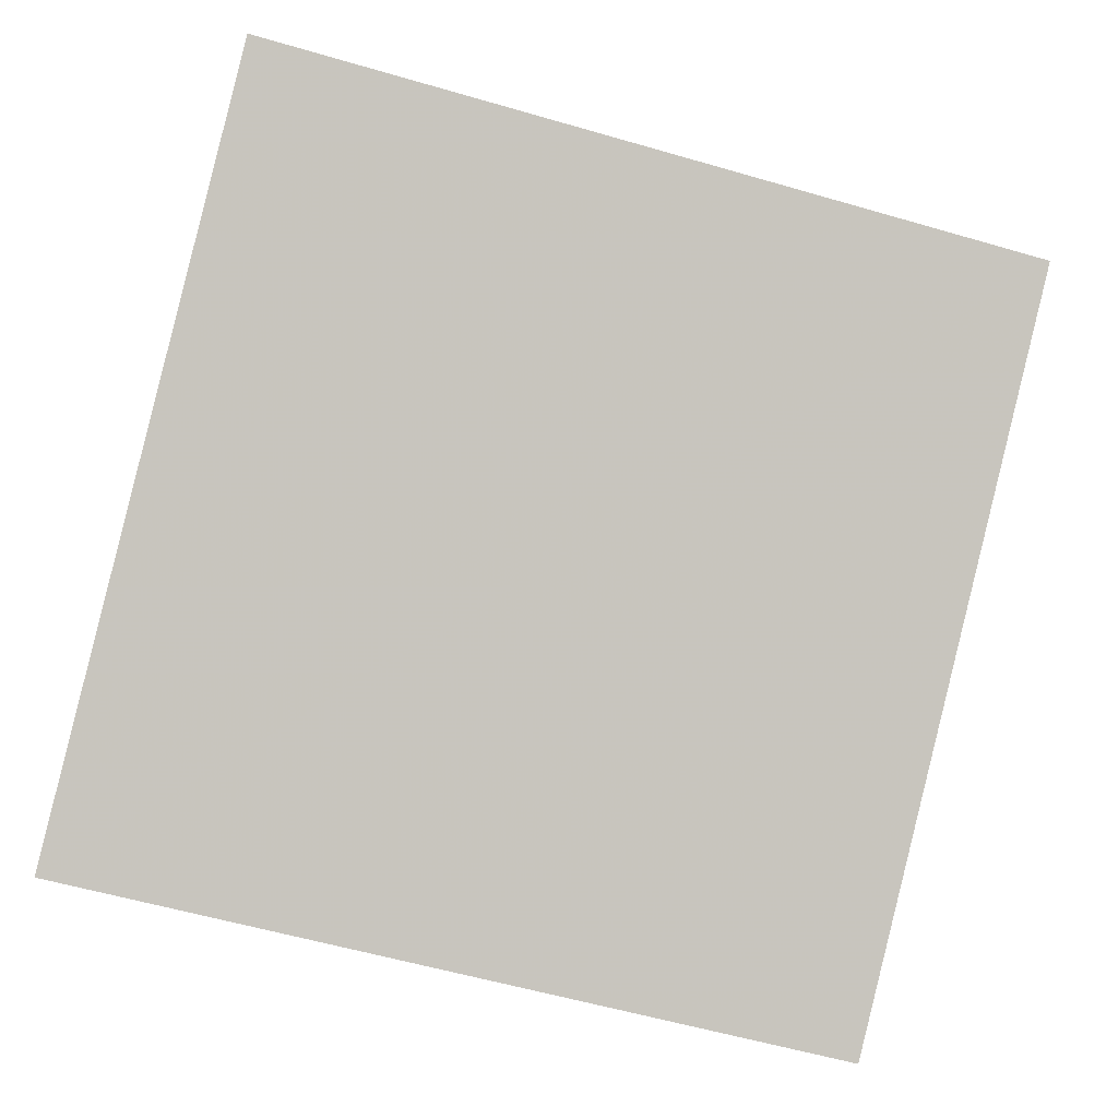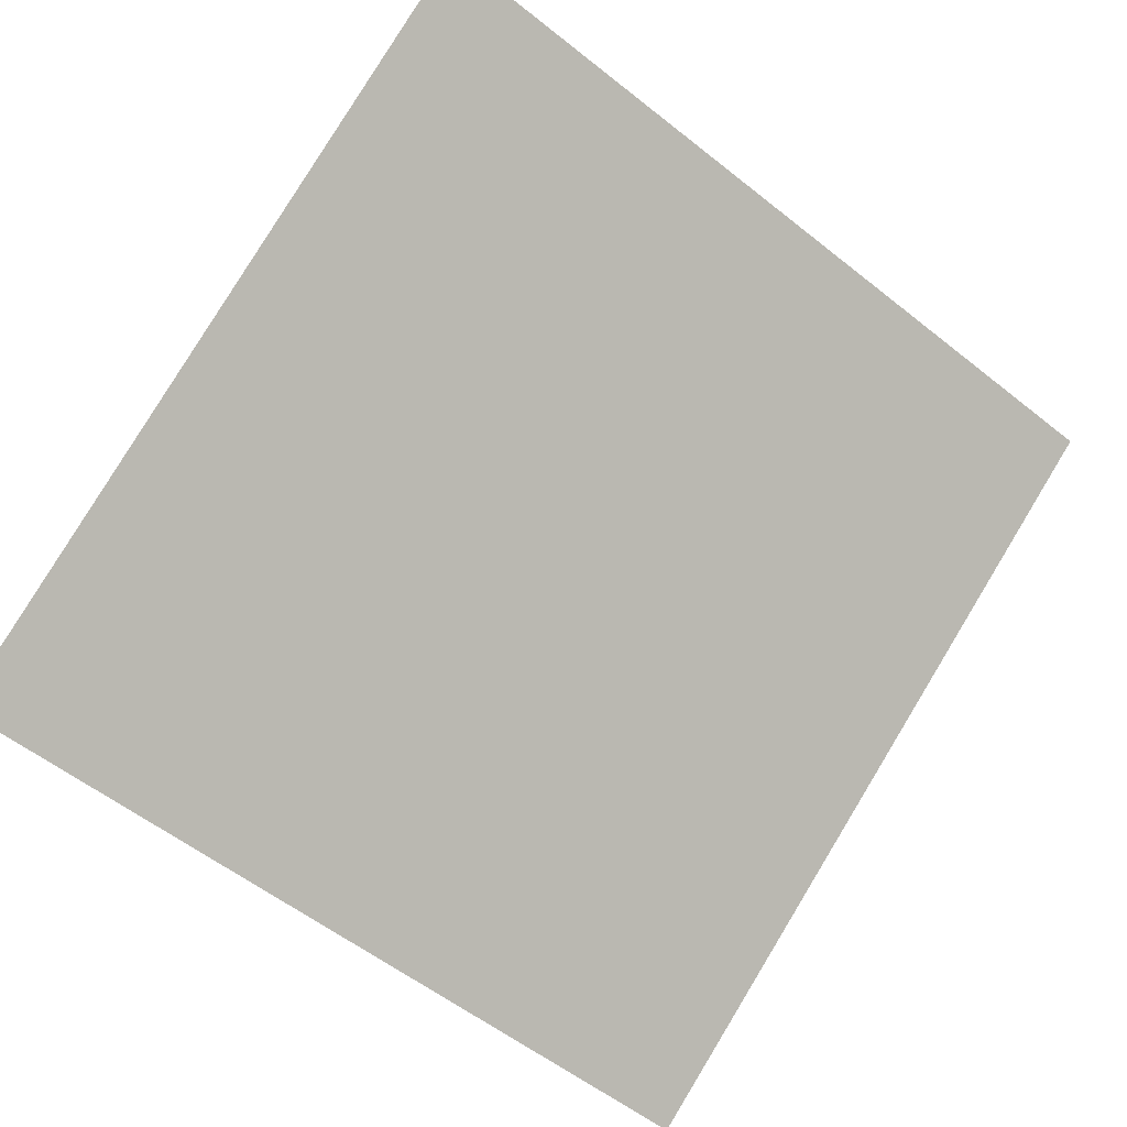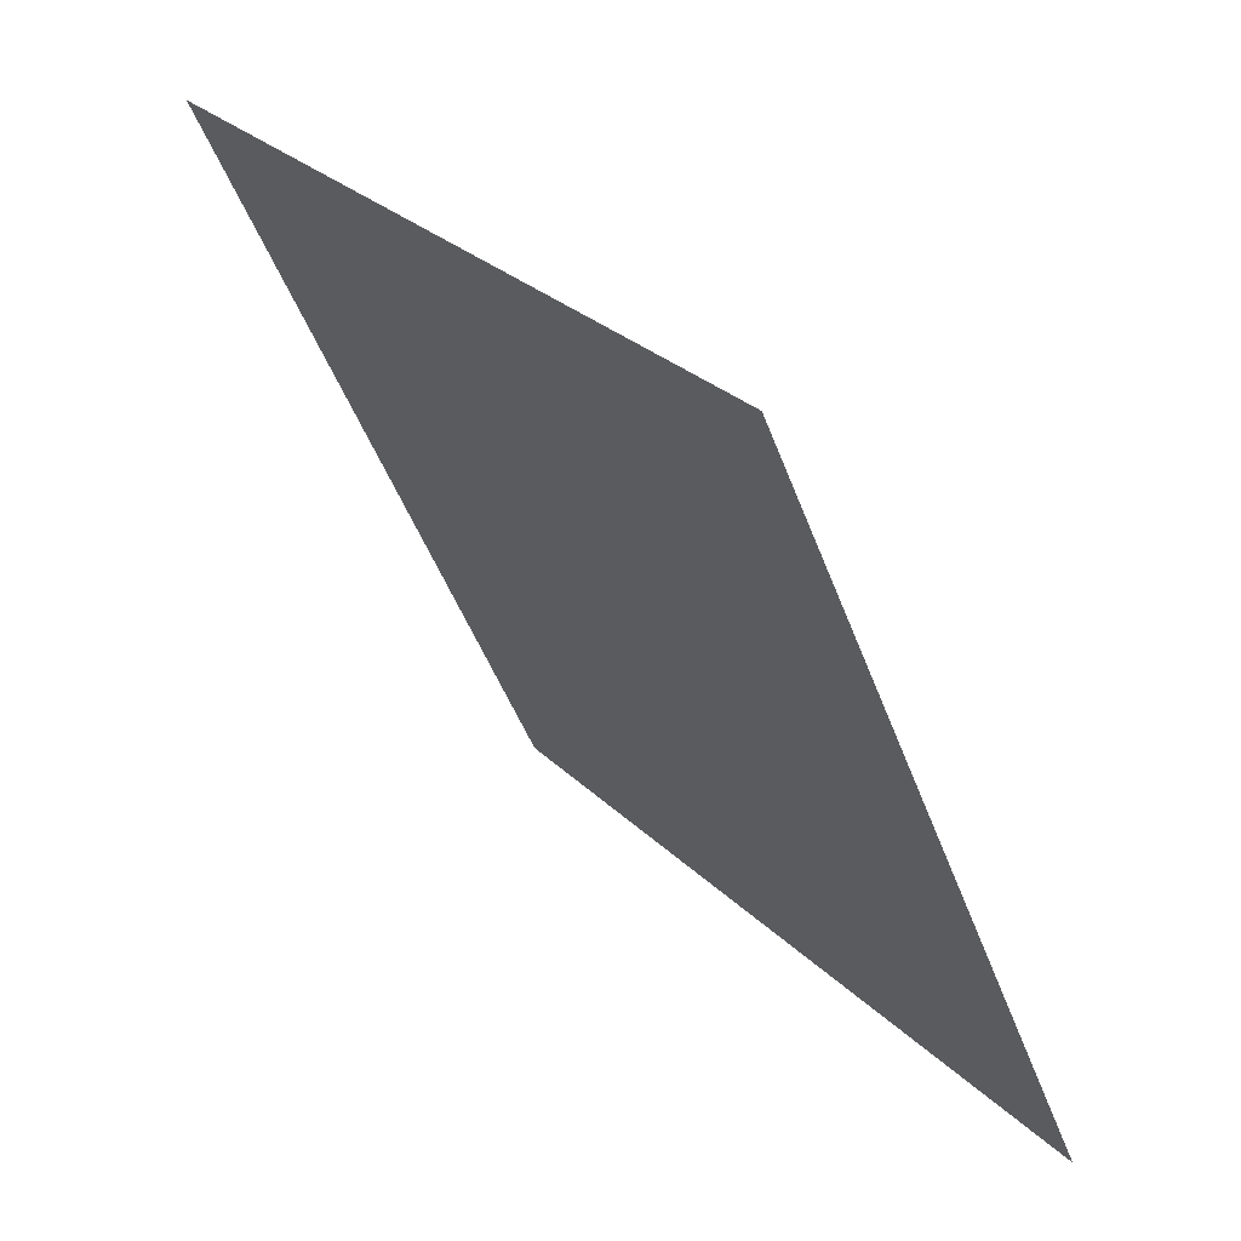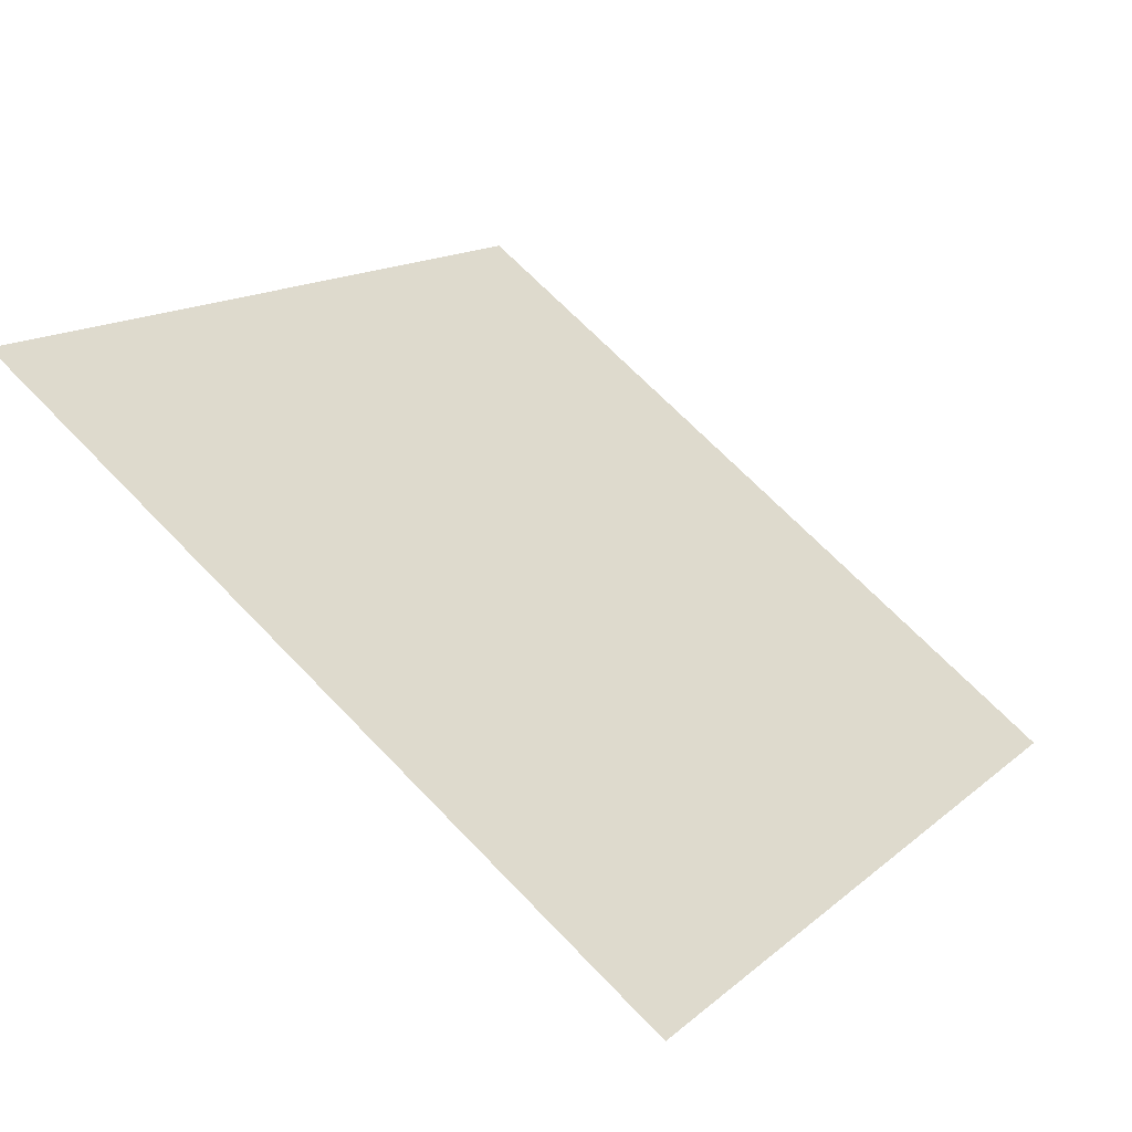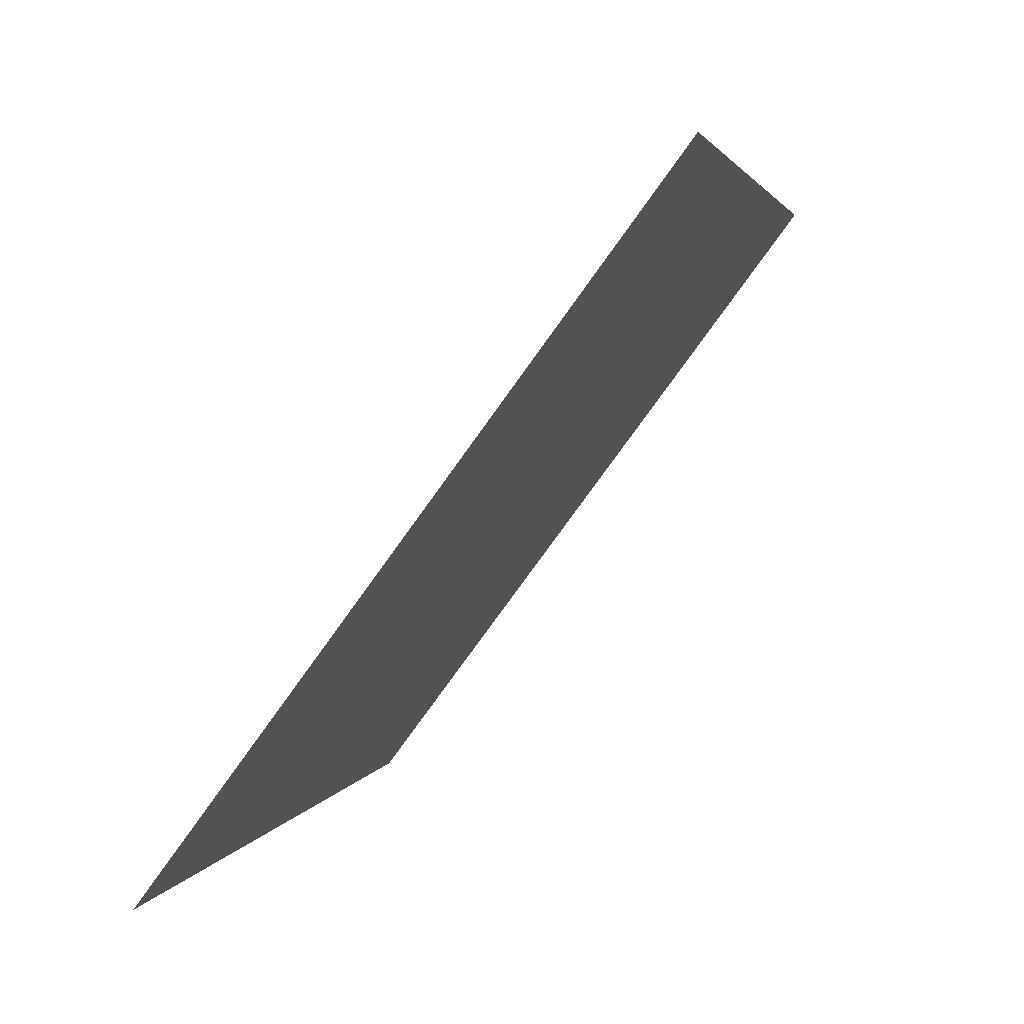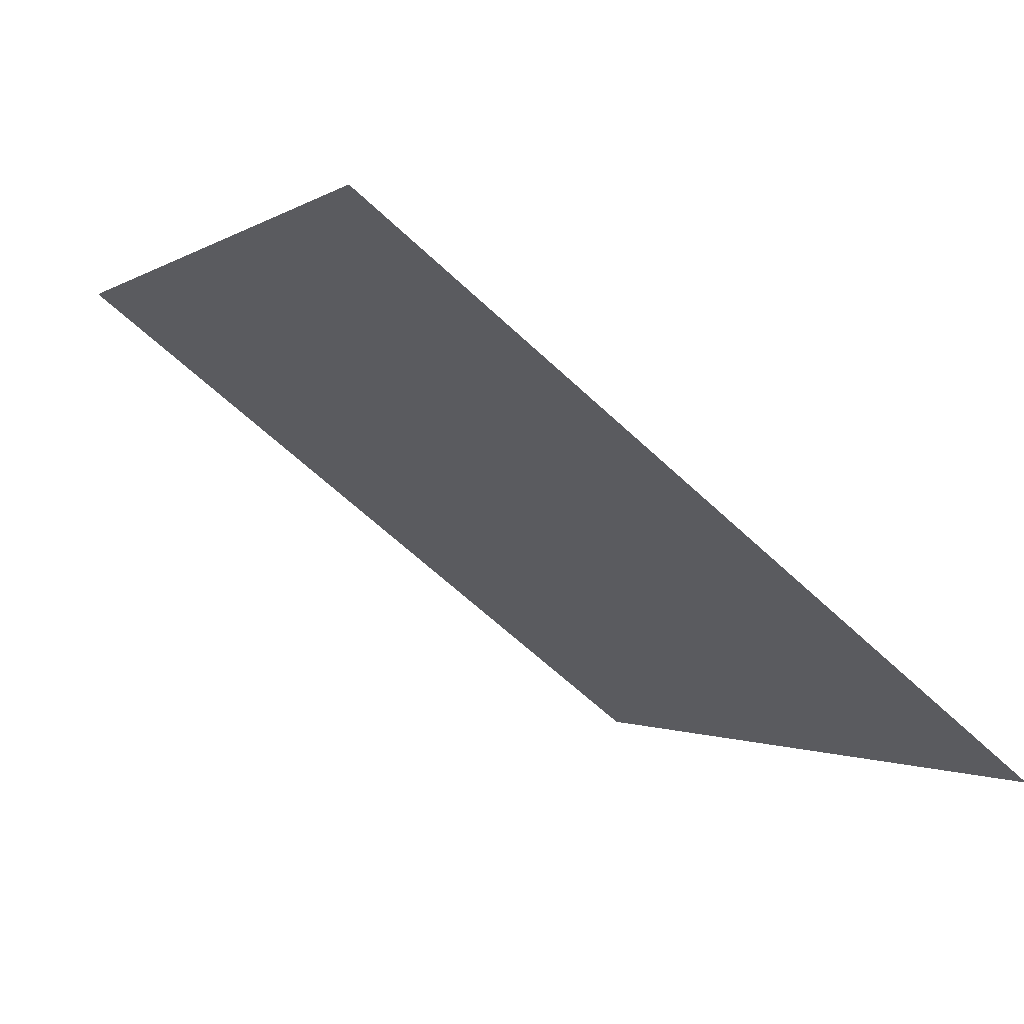
<metadata>
{"format":"obj","ext":"obj","renderer":"f3d","projection":"perspective","resolution":1024,"background":"white","views":[{"elev":-54.1,"azim":-16.0,"up":"+Y"},{"elev":-54.6,"azim":-39.1,"up":"+Y"},{"elev":-48.0,"azim":-71.3,"up":"+Z"},{"elev":13.1,"azim":121.1,"up":"+Y"},{"elev":2.2,"azim":101.2,"up":"+Z"},{"elev":-62.5,"azim":-44.9,"up":"+Z"}]}
</metadata>
<code>
v -0.2256 0.9172 0.6774
v -0.2322 0.9173 0.6775
v -0.2321 0.9213 0.6827
v -0.2255 0.9211 0.6827
f 4 3 2 1

</code>
